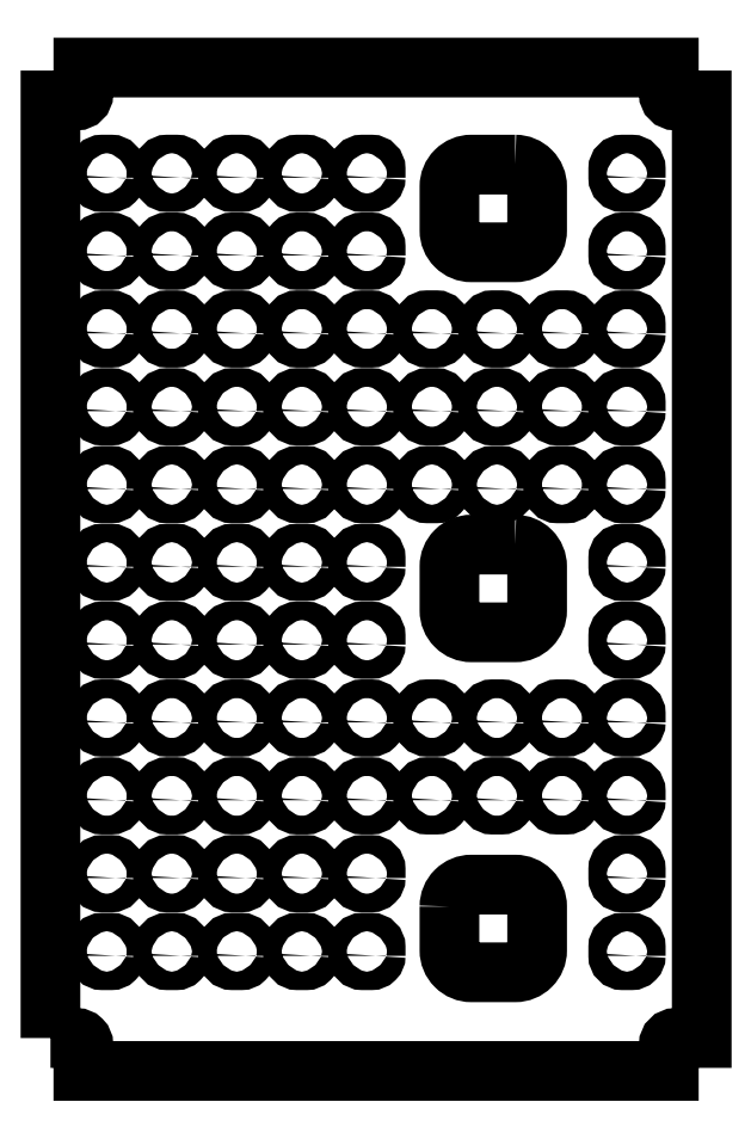
<metadata>
{"format":"dxf","ext":"dxf","renderer":"ezdxf+matplotlib","layout":"modelspace","background":"white","min_lineweight":24,"dpi":150}
</metadata>
<code>
0
SECTION
2
ENTITIES
0
LWPOLYLINE
8
0
90
8
70
1
43
0
10
214.5
20
-3372
42
-0.4142
10
224.5
20
-3382
10
224.5
20
-3402
42
-0.4142
10
214.5
20
-3412
10
194.5
20
-3412
42
-0.4142
10
184.5
20
-3402
10
184.5
20
-3382
42
-0.4142
10
194.5
20
-3372
0
LWPOLYLINE
8
0
90
8
70
1
43
0
10
214.5
20
-3198
10
194.5
20
-3198
42
0.4142
10
184.5
20
-3208
10
184.5
20
-3228
42
0.4142
10
194.5
20
-3238
10
214.5
20
-3238
42
0.4142
10
224.5
20
-3228
10
224.5
20
-3208
42
0.4142
0
LWPOLYLINE
8
0
90
8
70
1
43
0
10
184.5
20
-3537
10
184.5
20
-3557
42
0.4142
10
194.5
20
-3567
10
214.5
20
-3567
42
0.4142
10
224.5
20
-3557
10
224.5
20
-3537
42
0.4142
10
214.5
20
-3527
10
194.5
20
-3527
42
0.4142
0
LWPOLYLINE
8
0
90
8
70
1
43
0
10
91.45
20
-3275
42
-0.4142
10
89.46
20
-3277
10
85.45
20
-3277
42
-0.4142
10
83.45
20
-3275
10
83.45
20
-3271
42
-0.4142
10
85.45
20
-3269
10
89.45
20
-3269
42
-0.4142
10
91.45
20
-3271
0
LWPOLYLINE
8
0
90
8
70
1
43
0
10
61.79
20
-3311
42
-0.4142
10
59.79
20
-3313
10
55.79
20
-3313
42
-0.4142
10
53.79
20
-3311
10
53.79
20
-3307
42
-0.4142
10
55.79
20
-3305
10
59.79
20
-3305
42
-0.4142
10
61.79
20
-3307
0
LWPOLYLINE
8
0
90
8
70
1
43
0
10
121.1
20
-3311
42
-0.4142
10
119.1
20
-3313
10
115.1
20
-3313
42
-0.4142
10
113.1
20
-3311
10
113.1
20
-3307
42
-0.4142
10
115.1
20
-3305
10
119.1
20
-3305
42
-0.4142
10
121.1
20
-3307
0
LWPOLYLINE
8
0
90
8
70
1
43
0
10
32.12
20
-3524
42
-0.4142
10
30.12
20
-3526
10
26.12
20
-3526
42
-0.4142
10
24.12
20
-3524
10
24.12
20
-3520
42
-0.4142
10
26.12
20
-3518
10
30.12
20
-3518
42
-0.4142
10
32.12
20
-3520
0
LWPOLYLINE
8
0
90
8
70
1
43
0
10
269.5
20
-3559
42
-0.4142
10
267.5
20
-3561
10
263.5
20
-3561
42
-0.4142
10
261.5
20
-3559
10
261.5
20
-3555
42
-0.4142
10
263.5
20
-3553
10
267.5
20
-3553
42
-0.4142
10
269.5
20
-3555
0
LWPOLYLINE
8
0
90
8
70
1
43
0
10
269.5
20
-3524
42
-0.4142
10
267.5
20
-3526
10
263.5
20
-3526
42
-0.4142
10
261.5
20
-3524
10
261.5
20
-3520
42
-0.4142
10
263.5
20
-3518
10
267.5
20
-3518
42
-0.4142
10
269.5
20
-3520
0
LWPOLYLINE
8
0
90
8
70
1
43
0
10
32.12
20
-3453
42
-0.4142
10
30.12
20
-3455
10
26.12
20
-3455
42
-0.4142
10
24.12
20
-3453
10
24.12
20
-3449
42
-0.4142
10
26.12
20
-3447
10
30.12
20
-3447
42
-0.4142
10
32.12
20
-3449
0
LWPOLYLINE
8
0
90
8
70
1
43
0
10
32.12
20
-3346
42
-0.4142
10
30.12
20
-3348
10
26.12
20
-3348
42
-0.4142
10
24.12
20
-3346
10
24.12
20
-3342
42
-0.4142
10
26.12
20
-3340
10
30.12
20
-3340
42
-0.4142
10
32.12
20
-3342
0
LWPOLYLINE
8
0
90
8
70
1
43
0
10
121.1
20
-3453
42
-0.4142
10
119.1
20
-3455
10
115.1
20
-3455
42
-0.4142
10
113.1
20
-3453
10
113.1
20
-3449
42
-0.4142
10
115.1
20
-3447
10
119.1
20
-3447
42
-0.4142
10
121.1
20
-3449
0
LWPOLYLINE
8
0
90
8
70
1
43
0
10
210.1
20
-3453
42
-0.4142
10
208.1
20
-3455
10
204.1
20
-3455
42
-0.4142
10
202.1
20
-3453
10
202.1
20
-3449
42
-0.4142
10
204.1
20
-3447
10
208.1
20
-3447
42
-0.4142
10
210.1
20
-3449
0
LWPOLYLINE
8
0
90
8
70
1
43
0
10
121.1
20
-3382
42
-0.4142
10
119.1
20
-3384
10
115.1
20
-3384
42
-0.4142
10
113.1
20
-3382
10
113.1
20
-3378
42
-0.4142
10
115.1
20
-3376
10
119.1
20
-3376
42
-0.4142
10
121.1
20
-3378
0
LWPOLYLINE
8
0
90
8
70
1
43
0
10
121.1
20
-3417
42
-0.4142
10
119.1
20
-3419
10
115.1
20
-3419
42
-0.4142
10
113.1
20
-3417
10
113.1
20
-3413
42
-0.4142
10
115.1
20
-3411
10
119.1
20
-3411
42
-0.4142
10
121.1
20
-3413
0
LWPOLYLINE
8
0
90
8
70
1
43
0
10
150.8
20
-3311
42
-0.4142
10
148.8
20
-3313
10
144.8
20
-3313
42
-0.4142
10
142.8
20
-3311
10
142.8
20
-3307
42
-0.4142
10
144.8
20
-3305
10
148.8
20
-3305
42
-0.4142
10
150.8
20
-3307
0
LWPOLYLINE
8
0
90
8
70
1
43
0
10
180.5
20
-3275
42
-0.4142
10
178.5
20
-3277
10
174.5
20
-3277
42
-0.4142
10
172.5
20
-3275
10
172.5
20
-3271
42
-0.4142
10
174.5
20
-3269
10
178.5
20
-3269
42
-0.4142
10
180.5
20
-3271
0
LWPOLYLINE
8
0
90
8
70
1
43
0
10
239.8
20
-3275
42
-0.4142
10
237.8
20
-3277
10
233.8
20
-3277
42
-0.4142
10
231.8
20
-3275
10
231.8
20
-3271
42
-0.4142
10
233.8
20
-3269
10
237.8
20
-3269
42
-0.4142
10
239.8
20
-3271
0
LWPOLYLINE
8
0
90
8
70
1
43
0
10
180.5
20
-3311
42
-0.4142
10
178.5
20
-3313
10
174.5
20
-3313
42
-0.4142
10
172.5
20
-3311
10
172.5
20
-3307
42
-0.4142
10
174.5
20
-3305
10
178.5
20
-3305
42
-0.4142
10
180.5
20
-3307
0
LWPOLYLINE
8
0
90
8
70
1
43
0
10
91.46
20
-3240
42
-0.4142
10
89.46
20
-3242
10
85.45
20
-3242
42
-0.4142
10
83.45
20
-3240
10
83.46
20
-3236
42
-0.4142
10
85.45
20
-3234
10
89.45
20
-3234
42
-0.4142
10
91.45
20
-3236
0
LWPOLYLINE
8
0
90
8
70
1
43
0
10
61.79
20
-3559
42
-0.4142
10
59.79
20
-3561
10
55.79
20
-3561
42
-0.4142
10
53.79
20
-3559
10
53.79
20
-3555
42
-0.4142
10
55.79
20
-3553
10
59.79
20
-3553
42
-0.4142
10
61.79
20
-3555
0
LWPOLYLINE
8
0
90
8
70
1
43
0
10
269.5
20
-3382
42
-0.4142
10
267.5
20
-3384
10
263.5
20
-3384
42
-0.4142
10
261.5
20
-3382
10
261.5
20
-3378
42
-0.4142
10
263.5
20
-3376
10
267.5
20
-3376
42
-0.4142
10
269.5
20
-3378
0
LWPOLYLINE
8
0
90
8
70
1
43
0
10
61.79
20
-3204
42
-0.4142
10
59.79
20
-3206
10
55.79
20
-3206
42
-0.4142
10
53.79
20
-3204
10
53.79
20
-3200
42
-0.4142
10
55.79
20
-3198
10
59.79
20
-3198
42
-0.4142
10
61.79
20
-3200
0
LWPOLYLINE
8
0
90
8
70
1
43
0
10
32.12
20
-3559
42
-0.4142
10
30.12
20
-3561
10
26.12
20
-3561
42
-0.4142
10
24.12
20
-3559
10
24.12
20
-3555
42
-0.4142
10
26.12
20
-3553
10
30.12
20
-3553
42
-0.4142
10
32.12
20
-3555
0
LWPOLYLINE
8
0
90
8
70
1
43
0
10
150.8
20
-3275
42
-0.4142
10
148.8
20
-3277
10
144.8
20
-3277
42
-0.4142
10
142.8
20
-3275
10
142.8
20
-3271
42
-0.4142
10
144.8
20
-3269
10
148.8
20
-3269
42
-0.4142
10
150.8
20
-3271
0
LWPOLYLINE
8
0
90
8
70
1
43
0
10
269.5
20
-3311
42
-0.4142
10
267.5
20
-3313
10
263.5
20
-3313
42
-0.4142
10
261.5
20
-3311
10
261.5
20
-3307
42
-0.4142
10
263.5
20
-3305
10
267.5
20
-3305
42
-0.4142
10
269.5
20
-3307
0
LWPOLYLINE
8
0
90
8
70
1
43
0
10
269.5
20
-3240
42
-0.4142
10
267.5
20
-3242
10
263.5
20
-3242
42
-0.4142
10
261.5
20
-3240
10
261.5
20
-3236
42
-0.4142
10
263.5
20
-3234
10
267.5
20
-3234
42
-0.4142
10
269.5
20
-3236
0
LWPOLYLINE
8
0
90
8
70
1
43
0
10
150.8
20
-3240
42
-0.4142
10
148.8
20
-3242
10
144.8
20
-3242
42
-0.4142
10
142.8
20
-3240
10
142.8
20
-3236
42
-0.4142
10
144.8
20
-3234
10
148.8
20
-3234
42
-0.4142
10
150.8
20
-3236
0
LWPOLYLINE
8
0
90
8
70
1
43
0
10
61.79
20
-3382
42
-0.4142
10
59.79
20
-3384
10
55.79
20
-3384
42
-0.4142
10
53.79
20
-3382
10
53.79
20
-3378
42
-0.4142
10
55.79
20
-3376
10
59.79
20
-3376
42
-0.4142
10
61.79
20
-3378
0
LWPOLYLINE
8
0
90
8
70
1
43
0
10
239.8
20
-3453
42
-0.4142
10
237.8
20
-3455
10
233.8
20
-3455
42
-0.4142
10
231.8
20
-3453
10
231.8
20
-3449
42
-0.4142
10
233.8
20
-3447
10
237.8
20
-3447
42
-0.4142
10
239.8
20
-3449
0
LWPOLYLINE
8
0
90
8
70
1
43
0
10
32.12
20
-3382
42
-0.4142
10
30.12
20
-3384
10
26.12
20
-3384
42
-0.4142
10
24.12
20
-3382
10
24.12
20
-3378
42
-0.4142
10
26.12
20
-3376
10
30.12
20
-3376
42
-0.4142
10
32.12
20
-3378
0
LWPOLYLINE
8
0
90
8
70
1
43
0
10
61.79
20
-3346
42
-0.4142
10
59.79
20
-3348
10
55.79
20
-3348
42
-0.4142
10
53.79
20
-3346
10
53.79
20
-3342
42
-0.4142
10
55.79
20
-3340
10
59.79
20
-3340
42
-0.4142
10
61.79
20
-3342
0
LWPOLYLINE
8
0
90
8
70
1
43
0
10
91.45
20
-3453
42
-0.4142
10
89.46
20
-3455
10
85.45
20
-3455
42
-0.4142
10
83.45
20
-3453
10
83.45
20
-3449
42
-0.4142
10
85.45
20
-3447
10
89.45
20
-3447
42
-0.4142
10
91.45
20
-3449
0
LWPOLYLINE
8
0
90
8
70
1
43
0
10
150.8
20
-3453
42
-0.4142
10
148.8
20
-3455
10
144.8
20
-3455
42
-0.4142
10
142.8
20
-3453
10
142.8
20
-3449
42
-0.4142
10
144.8
20
-3447
10
148.8
20
-3447
42
-0.4142
10
150.8
20
-3449
0
LWPOLYLINE
8
0
90
8
70
1
43
0
10
32.12
20
-3240
42
-0.4142
10
30.12
20
-3242
10
26.12
20
-3242
42
-0.4142
10
24.12
20
-3240
10
24.12
20
-3236
42
-0.4142
10
26.12
20
-3234
10
30.12
20
-3234
42
-0.4142
10
32.12
20
-3236
0
LWPOLYLINE
8
0
90
8
70
1
43
0
10
32.12
20
-3275
42
-0.4142
10
30.12
20
-3277
10
26.12
20
-3277
42
-0.4142
10
24.12
20
-3275
10
24.12
20
-3271
42
-0.4142
10
26.12
20
-3269
10
30.12
20
-3269
42
-0.4142
10
32.12
20
-3271
0
LWPOLYLINE
8
0
90
8
70
1
43
0
10
150.8
20
-3559
42
-0.4142
10
148.8
20
-3561
10
144.8
20
-3561
42
-0.4142
10
142.8
20
-3559
10
142.8
20
-3555
42
-0.4142
10
144.8
20
-3553
10
148.8
20
-3553
42
-0.4142
10
150.8
20
-3555
0
LWPOLYLINE
8
0
90
8
70
1
43
0
10
121.1
20
-3559
42
-0.4142
10
119.1
20
-3561
10
115.1
20
-3561
42
-0.4142
10
113.1
20
-3559
10
113.1
20
-3555
42
-0.4142
10
115.1
20
-3553
10
119.1
20
-3553
42
-0.4142
10
121.1
20
-3555
0
LWPOLYLINE
8
0
90
8
70
1
43
0
10
121.1
20
-3488
42
-0.4142
10
119.1
20
-3490
10
115.1
20
-3490
42
-0.4142
10
113.1
20
-3488
10
113.1
20
-3484
42
-0.4142
10
115.1
20
-3482
10
119.1
20
-3482
42
-0.4142
10
121.1
20
-3484
0
LWPOLYLINE
8
0
90
8
70
1
43
0
10
150.8
20
-3524
42
-0.4142
10
148.8
20
-3526
10
144.8
20
-3526
42
-0.4142
10
142.8
20
-3524
10
142.8
20
-3520
42
-0.4142
10
144.8
20
-3518
10
148.8
20
-3518
42
-0.4142
10
150.8
20
-3520
0
LWPOLYLINE
8
0
90
8
70
1
43
0
10
32.12
20
-3311
42
-0.4142
10
30.12
20
-3313
10
26.12
20
-3313
42
-0.4142
10
24.12
20
-3311
10
24.12
20
-3307
42
-0.4142
10
26.12
20
-3305
10
30.12
20
-3305
42
-0.4142
10
32.12
20
-3307
0
LWPOLYLINE
8
0
90
8
70
1
43
0
10
61.79
20
-3488
42
-0.4142
10
59.79
20
-3490
10
55.79
20
-3490
42
-0.4142
10
53.79
20
-3488
10
53.79
20
-3484
42
-0.4142
10
55.79
20
-3482
10
59.79
20
-3482
42
-0.4142
10
61.79
20
-3484
0
LWPOLYLINE
8
0
90
8
70
1
43
0
10
150.8
20
-3488
42
-0.4142
10
148.8
20
-3490
10
144.8
20
-3490
42
-0.4142
10
142.8
20
-3488
10
142.8
20
-3484
42
-0.4142
10
144.8
20
-3482
10
148.8
20
-3482
42
-0.4142
10
150.8
20
-3484
0
LWPOLYLINE
8
0
90
8
70
1
43
0
10
61.79
20
-3453
42
-0.4142
10
59.79
20
-3455
10
55.79
20
-3455
42
-0.4142
10
53.79
20
-3453
10
53.79
20
-3449
42
-0.4142
10
55.79
20
-3447
10
59.79
20
-3447
42
-0.4142
10
61.79
20
-3449
0
LWPOLYLINE
8
0
90
8
70
1
43
0
10
210.1
20
-3488
42
-0.4142
10
208.1
20
-3490
10
204.1
20
-3490
42
-0.4142
10
202.1
20
-3488
10
202.1
20
-3484
42
-0.4142
10
204.1
20
-3482
10
208.1
20
-3482
42
-0.4142
10
210.1
20
-3484
0
LWPOLYLINE
8
0
90
8
70
1
43
0
10
91.45
20
-3559
42
-0.4142
10
89.46
20
-3561
10
85.45
20
-3561
42
-0.4142
10
83.45
20
-3559
10
83.45
20
-3555
42
-0.4142
10
85.45
20
-3553
10
89.45
20
-3553
42
-0.4142
10
91.45
20
-3555
0
LWPOLYLINE
8
0
90
8
70
1
43
0
10
61.79
20
-3275
42
-0.4142
10
59.79
20
-3277
10
55.79
20
-3277
42
-0.4142
10
53.79
20
-3275
10
53.79
20
-3271
42
-0.4142
10
55.79
20
-3269
10
59.79
20
-3269
42
-0.4142
10
61.79
20
-3271
0
LWPOLYLINE
8
0
90
8
70
1
43
0
10
180.5
20
-3488
42
-0.4142
10
178.5
20
-3490
10
174.5
20
-3490
42
-0.4142
10
172.5
20
-3488
10
172.5
20
-3484
42
-0.4142
10
174.5
20
-3482
10
178.5
20
-3482
42
-0.4142
10
180.5
20
-3484
0
LWPOLYLINE
8
0
90
8
70
1
43
0
10
32.12
20
-3488
42
-0.4142
10
30.12
20
-3490
10
26.12
20
-3490
42
-0.4142
10
24.12
20
-3488
10
24.12
20
-3484
42
-0.4142
10
26.12
20
-3482
10
30.12
20
-3482
42
-0.4142
10
32.12
20
-3484
0
LWPOLYLINE
8
0
90
8
70
1
43
0
10
269.5
20
-3488
42
-0.4142
10
267.5
20
-3490
10
263.5
20
-3490
42
-0.4142
10
261.5
20
-3488
10
261.5
20
-3484
42
-0.4142
10
263.5
20
-3482
10
267.5
20
-3482
42
-0.4142
10
269.5
20
-3484
0
LWPOLYLINE
8
0
90
8
70
1
43
0
10
91.45
20
-3382
42
-0.4142
10
89.46
20
-3384
10
85.45
20
-3384
42
-0.4142
10
83.45
20
-3382
10
83.45
20
-3378
42
-0.4142
10
85.45
20
-3376
10
89.45
20
-3376
42
-0.4142
10
91.45
20
-3378
0
LWPOLYLINE
8
0
90
8
70
1
43
0
10
180.5
20
-3453
42
-0.4142
10
178.5
20
-3455
10
174.5
20
-3455
42
-0.4142
10
172.5
20
-3453
10
172.5
20
-3449
42
-0.4142
10
174.5
20
-3447
10
178.5
20
-3447
42
-0.4142
10
180.5
20
-3449
0
LWPOLYLINE
8
0
90
8
70
1
43
0
10
32.12
20
-3417
42
-0.4142
10
30.12
20
-3419
10
26.12
20
-3419
42
-0.4142
10
24.12
20
-3417
10
24.12
20
-3413
42
-0.4142
10
26.12
20
-3411
10
30.12
20
-3411
42
-0.4142
10
32.12
20
-3413
0
LWPOLYLINE
8
0
90
8
70
1
43
0
10
150.8
20
-3417
42
-0.4142
10
148.8
20
-3419
10
144.8
20
-3419
42
-0.4142
10
142.8
20
-3417
10
142.8
20
-3413
42
-0.4142
10
144.8
20
-3411
10
148.8
20
-3411
42
-0.4142
10
150.8
20
-3413
0
LWPOLYLINE
8
0
90
8
70
1
43
0
10
150.8
20
-3204
42
-0.4142
10
148.8
20
-3206
10
144.8
20
-3206
42
-0.4142
10
142.8
20
-3204
10
142.8
20
-3200
42
-0.4142
10
144.8
20
-3198
10
148.8
20
-3198
42
-0.4142
10
150.8
20
-3200
0
LWPOLYLINE
8
0
90
8
70
1
43
0
10
269.5
20
-3275
42
-0.4142
10
267.5
20
-3277
10
263.5
20
-3277
42
-0.4142
10
261.5
20
-3275
10
261.5
20
-3271
42
-0.4142
10
263.5
20
-3269
10
267.5
20
-3269
42
-0.4142
10
269.5
20
-3271
0
LWPOLYLINE
8
0
90
8
70
1
43
0
10
121.1
20
-3204
42
-0.4142
10
119.1
20
-3206
10
115.1
20
-3206
42
-0.4142
10
113.1
20
-3204
10
113.1
20
-3200
42
-0.4142
10
115.1
20
-3198
10
119.1
20
-3198
42
-0.4142
10
121.1
20
-3200
0
LWPOLYLINE
8
0
90
8
70
1
43
0
10
210.1
20
-3311
42
-0.4142
10
208.1
20
-3313
10
204.1
20
-3313
42
-0.4142
10
202.1
20
-3311
10
202.1
20
-3307
42
-0.4142
10
204.1
20
-3305
10
208.1
20
-3305
42
-0.4142
10
210.1
20
-3307
0
LWPOLYLINE
8
0
90
8
70
1
43
0
10
269.5
20
-3346
42
-0.4142
10
267.5
20
-3348
10
263.5
20
-3348
42
-0.4142
10
261.5
20
-3346
10
261.5
20
-3342
42
-0.4142
10
263.5
20
-3340
10
267.5
20
-3340
42
-0.4142
10
269.5
20
-3342
0
LWPOLYLINE
8
0
90
8
70
1
43
0
10
180.5
20
-3346
42
-0.4142
10
178.5
20
-3348
10
174.5
20
-3348
42
-0.4142
10
172.5
20
-3346
10
172.5
20
-3342
42
-0.4142
10
174.5
20
-3340
10
178.5
20
-3340
42
-0.4142
10
180.5
20
-3342
0
LWPOLYLINE
8
0
90
8
70
1
43
0
10
91.45
20
-3204
42
-0.4142
10
89.46
20
-3206
10
85.45
20
-3206
42
-0.4142
10
83.45
20
-3204
10
83.45
20
-3200
42
-0.4142
10
85.45
20
-3198
10
89.45
20
-3198
42
-0.4142
10
91.45
20
-3200
0
LWPOLYLINE
8
0
90
8
70
1
43
0
10
150.8
20
-3382
42
-0.4142
10
148.8
20
-3384
10
144.8
20
-3384
42
-0.4142
10
142.8
20
-3382
10
142.8
20
-3378
42
-0.4142
10
144.8
20
-3376
10
148.8
20
-3376
42
-0.4142
10
150.8
20
-3378
0
LWPOLYLINE
8
0
90
8
70
1
43
0
10
121.1
20
-3240
42
-0.4142
10
119.1
20
-3242
10
115.1
20
-3242
42
-0.4142
10
113.1
20
-3240
10
113.1
20
-3236
42
-0.4142
10
115.1
20
-3234
10
119.1
20
-3234
42
-0.4142
10
121.1
20
-3236
0
LWPOLYLINE
8
0
90
8
70
1
43
0
10
150.8
20
-3346
42
-0.4142
10
148.8
20
-3348
10
144.8
20
-3348
42
-0.4142
10
142.8
20
-3346
10
142.8
20
-3342
42
-0.4142
10
144.8
20
-3340
10
148.8
20
-3340
42
-0.4142
10
150.8
20
-3342
0
LWPOLYLINE
8
0
90
8
70
1
43
0
10
32.12
20
-3204
42
-0.4142
10
30.12
20
-3206
10
26.12
20
-3206
42
-0.4142
10
24.12
20
-3204
10
24.12
20
-3200
42
-0.4142
10
26.12
20
-3198
10
30.12
20
-3198
42
-0.4142
10
32.12
20
-3200
0
LWPOLYLINE
8
0
90
8
70
1
43
0
10
210.1
20
-3275
42
-0.4142
10
208.1
20
-3277
10
204.1
20
-3277
42
-0.4142
10
202.1
20
-3275
10
202.1
20
-3271
42
-0.4142
10
204.1
20
-3269
10
208.1
20
-3269
42
-0.4142
10
210.1
20
-3271
0
LWPOLYLINE
8
0
90
8
70
1
43
0
10
239.8
20
-3311
42
-0.4142
10
237.8
20
-3313
10
233.8
20
-3313
42
-0.4142
10
231.8
20
-3311
10
231.8
20
-3307
42
-0.4142
10
233.8
20
-3305
10
237.8
20
-3305
42
-0.4142
10
239.8
20
-3307
0
LWPOLYLINE
8
0
90
8
70
1
43
0
10
269.5
20
-3204
42
-0.4142
10
267.5
20
-3206
10
263.5
20
-3206
42
-0.4142
10
261.5
20
-3204
10
261.5
20
-3200
42
-0.4142
10
263.5
20
-3198
10
267.5
20
-3198
42
-0.4142
10
269.5
20
-3200
0
LWPOLYLINE
8
0
90
8
70
1
43
0
10
239.8
20
-3346
42
-0.4142
10
237.8
20
-3348
10
233.8
20
-3348
42
-0.4142
10
231.8
20
-3346
10
231.8
20
-3342
42
-0.4142
10
233.8
20
-3340
10
237.8
20
-3340
42
-0.4142
10
239.8
20
-3342
0
LWPOLYLINE
8
0
90
8
70
1
43
0
10
210.1
20
-3346
42
-0.4142
10
208.1
20
-3348
10
204.1
20
-3348
42
-0.4142
10
202.1
20
-3346
10
202.1
20
-3342
42
-0.4142
10
204.1
20
-3340
10
208.1
20
-3340
42
-0.4142
10
210.1
20
-3342
0
LWPOLYLINE
8
0
90
8
70
1
43
0
10
269.5
20
-3417
42
-0.4142
10
267.5
20
-3419
10
263.5
20
-3419
42
-0.4142
10
261.5
20
-3417
10
261.5
20
-3413
42
-0.4142
10
263.5
20
-3411
10
267.5
20
-3411
42
-0.4142
10
269.5
20
-3413
0
LWPOLYLINE
8
0
90
8
70
1
43
0
10
91.46
20
-3417
42
-0.4142
10
89.46
20
-3419
10
85.45
20
-3419
42
-0.4142
10
83.45
20
-3417
10
83.46
20
-3413
42
-0.4142
10
85.45
20
-3411
10
89.45
20
-3411
42
-0.4142
10
91.45
20
-3413
0
LWPOLYLINE
8
0
90
8
70
1
43
0
10
61.79
20
-3417
42
-0.4142
10
59.79
20
-3419
10
55.79
20
-3419
42
-0.4142
10
53.79
20
-3417
10
53.79
20
-3413
42
-0.4142
10
55.79
20
-3411
10
59.79
20
-3411
42
-0.4142
10
61.79
20
-3413
0
LWPOLYLINE
8
0
90
8
70
1
43
0
10
91.46
20
-3346
42
-0.4142
10
89.46
20
-3348
10
85.45
20
-3348
42
-0.4142
10
83.45
20
-3346
10
83.46
20
-3342
42
-0.4142
10
85.45
20
-3340
10
89.45
20
-3340
42
-0.4142
10
91.45
20
-3342
0
LWPOLYLINE
8
0
90
8
70
1
43
0
10
269.5
20
-3453
42
-0.4142
10
267.5
20
-3455
10
263.5
20
-3455
42
-0.4142
10
261.5
20
-3453
10
261.5
20
-3449
42
-0.4142
10
263.5
20
-3447
10
267.5
20
-3447
42
-0.4142
10
269.5
20
-3449
0
LWPOLYLINE
8
0
90
8
70
1
43
0
10
239.8
20
-3488
42
-0.4142
10
237.8
20
-3490
10
233.8
20
-3490
42
-0.4142
10
231.8
20
-3488
10
231.8
20
-3484
42
-0.4142
10
233.8
20
-3482
10
237.8
20
-3482
42
-0.4142
10
239.8
20
-3484
0
LWPOLYLINE
8
0
90
8
70
1
43
0
10
61.79
20
-3524
42
-0.4142
10
59.79
20
-3526
10
55.79
20
-3526
42
-0.4142
10
53.79
20
-3524
10
53.79
20
-3520
42
-0.4142
10
55.79
20
-3518
10
59.79
20
-3518
42
-0.4142
10
61.79
20
-3520
0
LWPOLYLINE
8
0
90
8
70
1
43
0
10
121.1
20
-3346
42
-0.4142
10
119.1
20
-3348
10
115.1
20
-3348
42
-0.4142
10
113.1
20
-3346
10
113.1
20
-3342
42
-0.4142
10
115.1
20
-3340
10
119.1
20
-3340
42
-0.4142
10
121.1
20
-3342
0
LWPOLYLINE
8
0
90
8
70
1
43
0
10
121.1
20
-3275
42
-0.4142
10
119.1
20
-3277
10
115.1
20
-3277
42
-0.4142
10
113.1
20
-3275
10
113.1
20
-3271
42
-0.4142
10
115.1
20
-3269
10
119.1
20
-3269
42
-0.4142
10
121.1
20
-3271
0
LWPOLYLINE
8
0
90
8
70
1
43
0
10
61.79
20
-3240
42
-0.4142
10
59.79
20
-3242
10
55.79
20
-3242
42
-0.4142
10
53.79
20
-3240
10
53.79
20
-3236
42
-0.4142
10
55.79
20
-3234
10
59.79
20
-3234
42
-0.4142
10
61.79
20
-3236
0
LWPOLYLINE
8
0
90
8
70
1
43
0
10
121.1
20
-3524
42
-0.4142
10
119.1
20
-3526
10
115.1
20
-3526
42
-0.4142
10
113.1
20
-3524
10
113.1
20
-3520
42
-0.4142
10
115.1
20
-3518
10
119.1
20
-3518
42
-0.4142
10
121.1
20
-3520
0
LWPOLYLINE
8
0
90
8
70
1
43
0
10
91.45
20
-3311
42
-0.4142
10
89.46
20
-3313
10
85.45
20
-3313
42
-0.4142
10
83.45
20
-3311
10
83.45
20
-3307
42
-0.4142
10
85.45
20
-3305
10
89.45
20
-3305
42
-0.4142
10
91.45
20
-3307
0
LWPOLYLINE
8
0
90
8
70
1
43
0
10
91.46
20
-3524
42
-0.4142
10
89.46
20
-3526
10
85.45
20
-3526
42
-0.4142
10
83.45
20
-3524
10
83.46
20
-3520
42
-0.4142
10
85.45
20
-3518
10
89.45
20
-3518
42
-0.4142
10
91.45
20
-3520
0
LWPOLYLINE
8
0
90
8
70
1
43
0
10
91.46
20
-3488
42
-0.4142
10
89.46
20
-3490
10
85.45
20
-3490
42
-0.4142
10
83.45
20
-3488
10
83.46
20
-3484
42
-0.4142
10
85.45
20
-3482
10
89.45
20
-3482
42
-0.4142
10
91.45
20
-3484
0
LWPOLYLINE
8
0
90
16
70
1
43
0
10
2.434
20
-3597
10
2.434
20
-3169
10
14.43
20
-3169
42
0.4142
10
17.43
20
-3166
10
17.43
20
-3154
10
284.5
20
-3154
10
284.5
20
-3166
42
0.4142
10
287.5
20
-3169
10
299.5
20
-3169
10
299.5
20
-3597
10
287.5
20
-3597
42
0.4142
10
284.5
20
-3600
10
284.5
20
-3612
10
17.43
20
-3612
10
17.43
20
-3600
42
0.4142
10
14.43
20
-3597
0
ENDSEC
0
EOF

</code>
